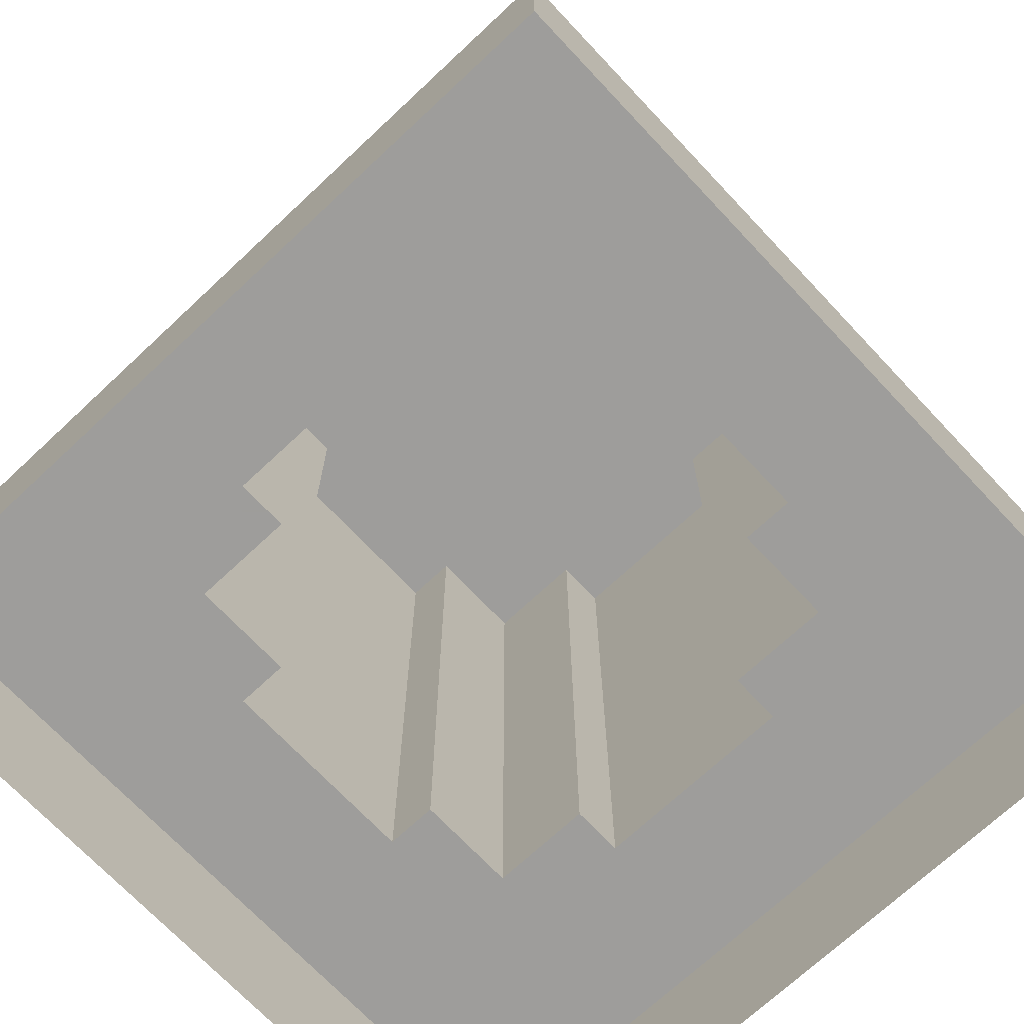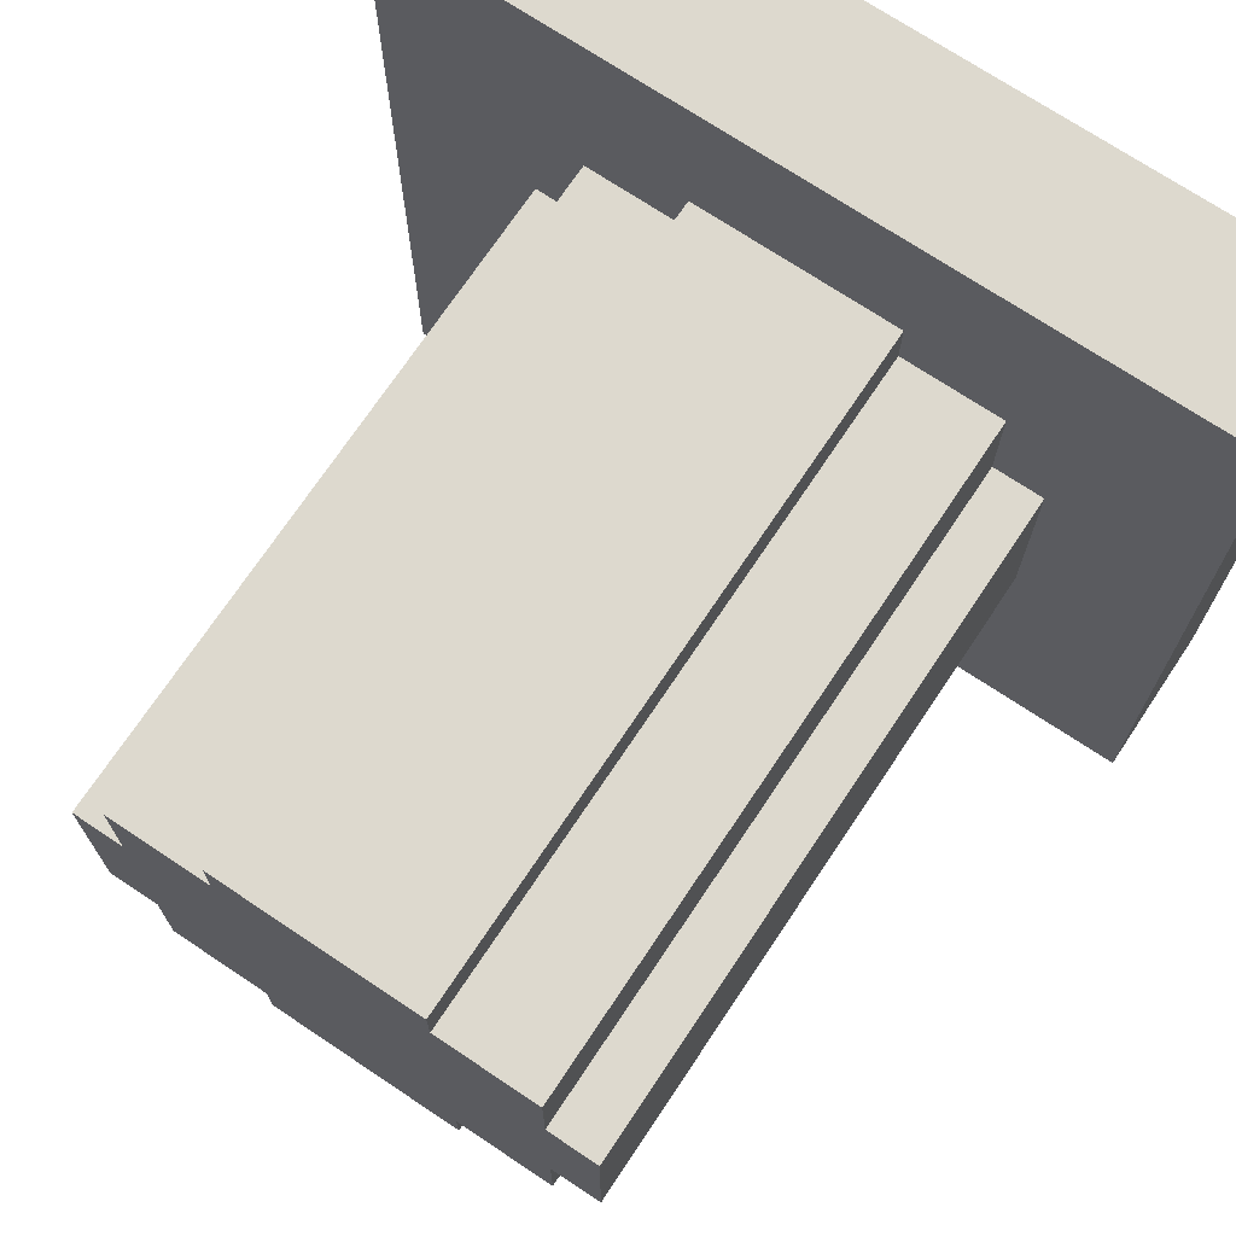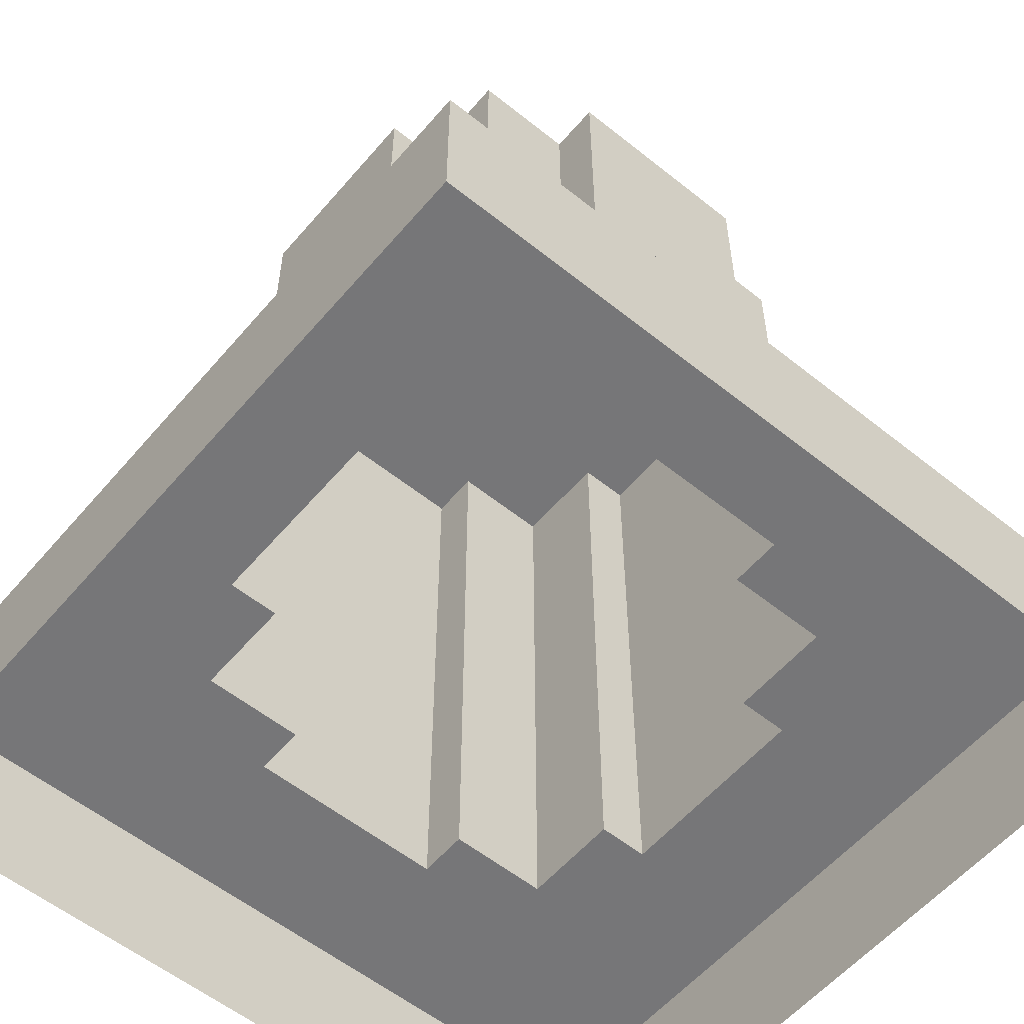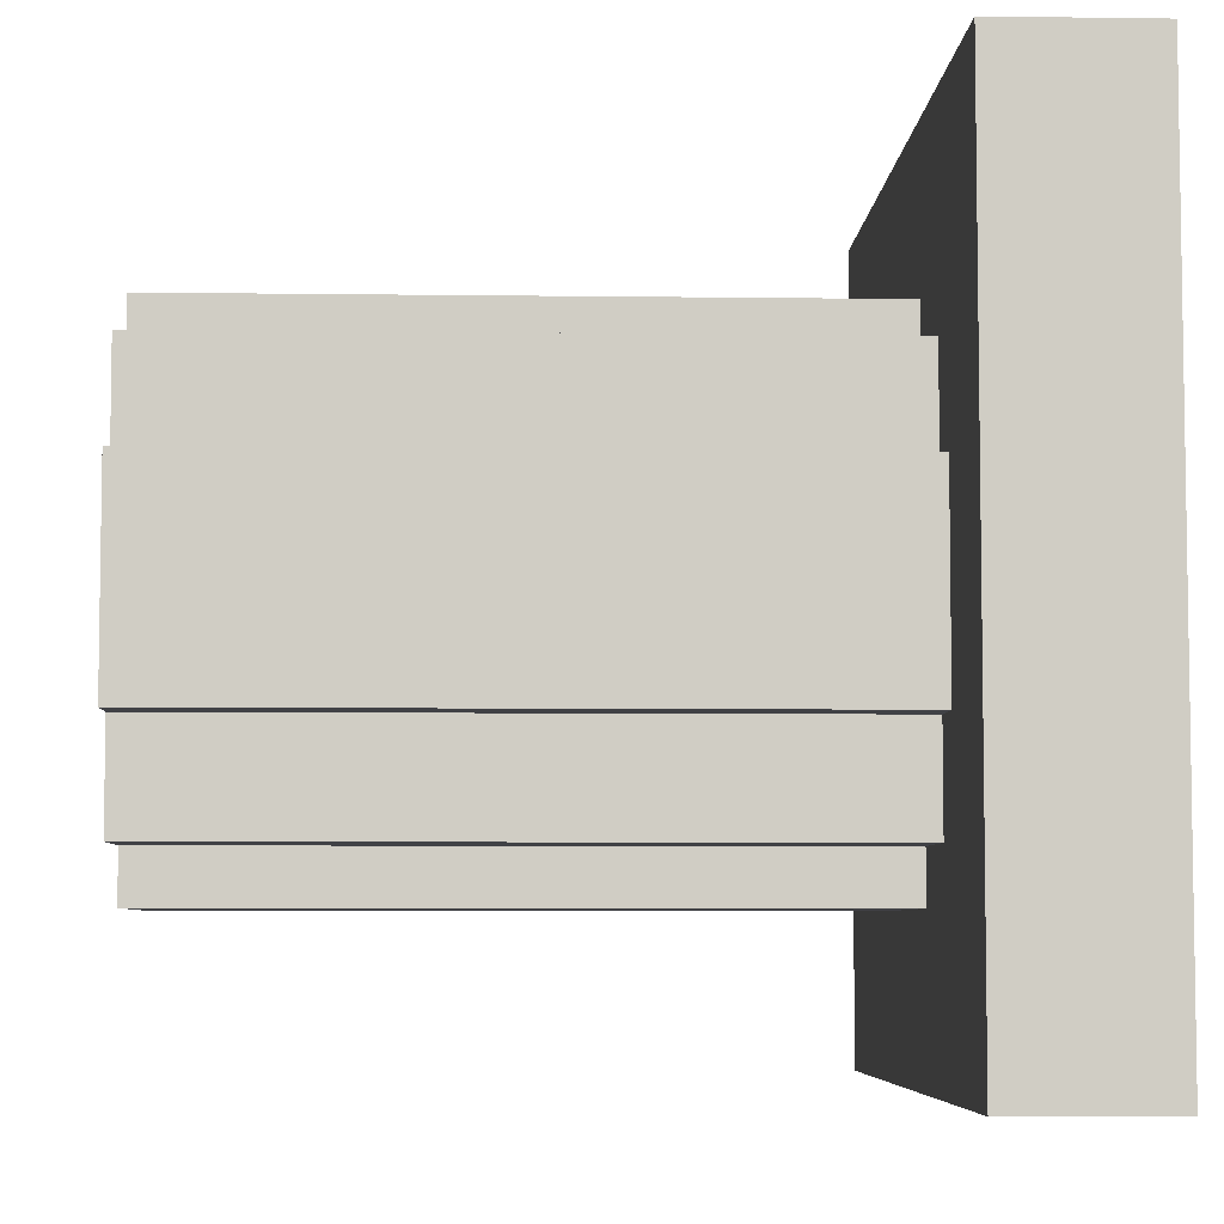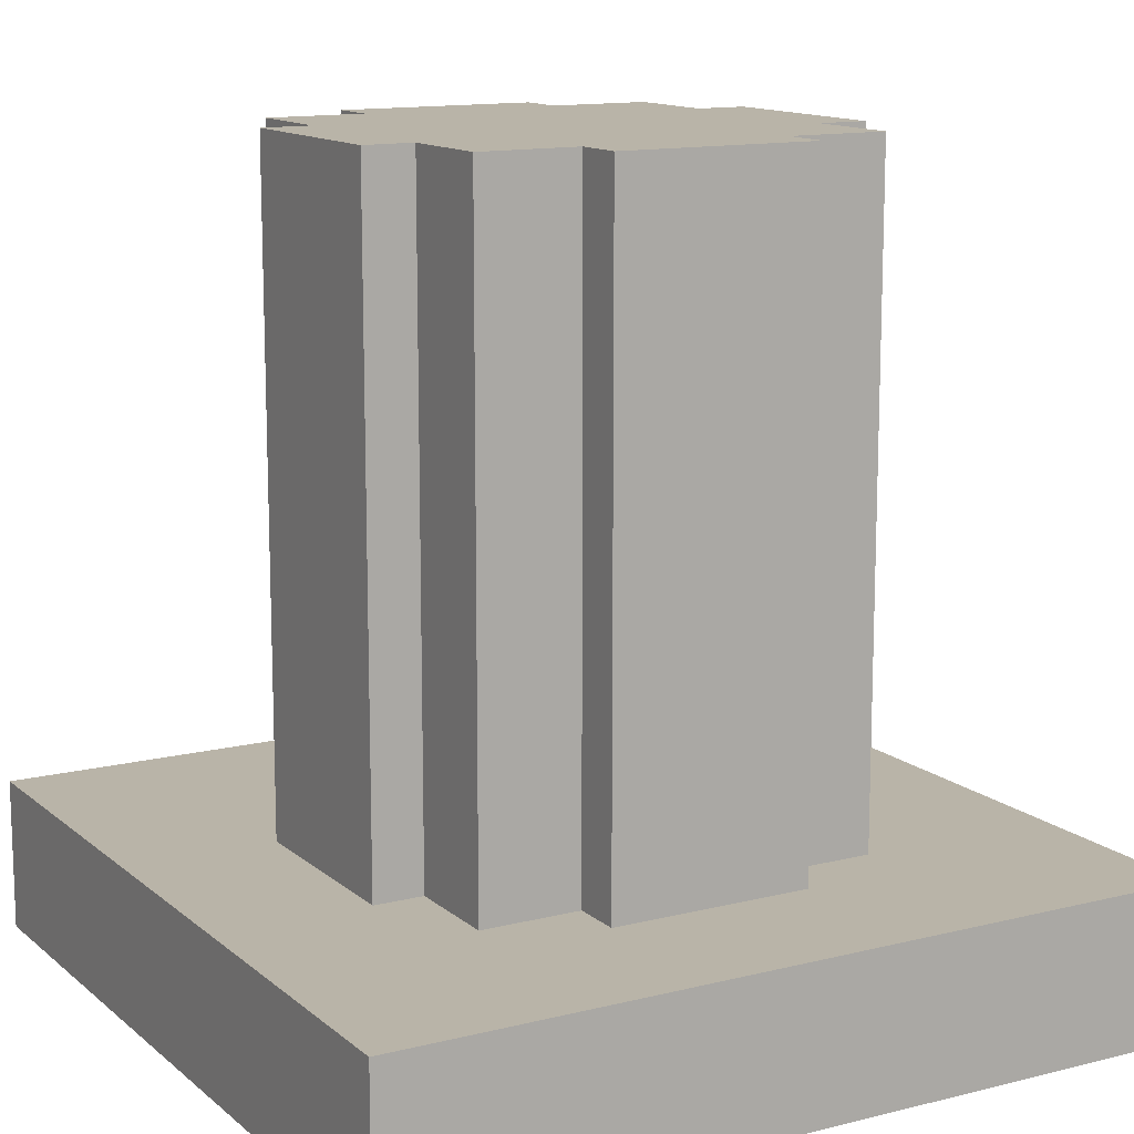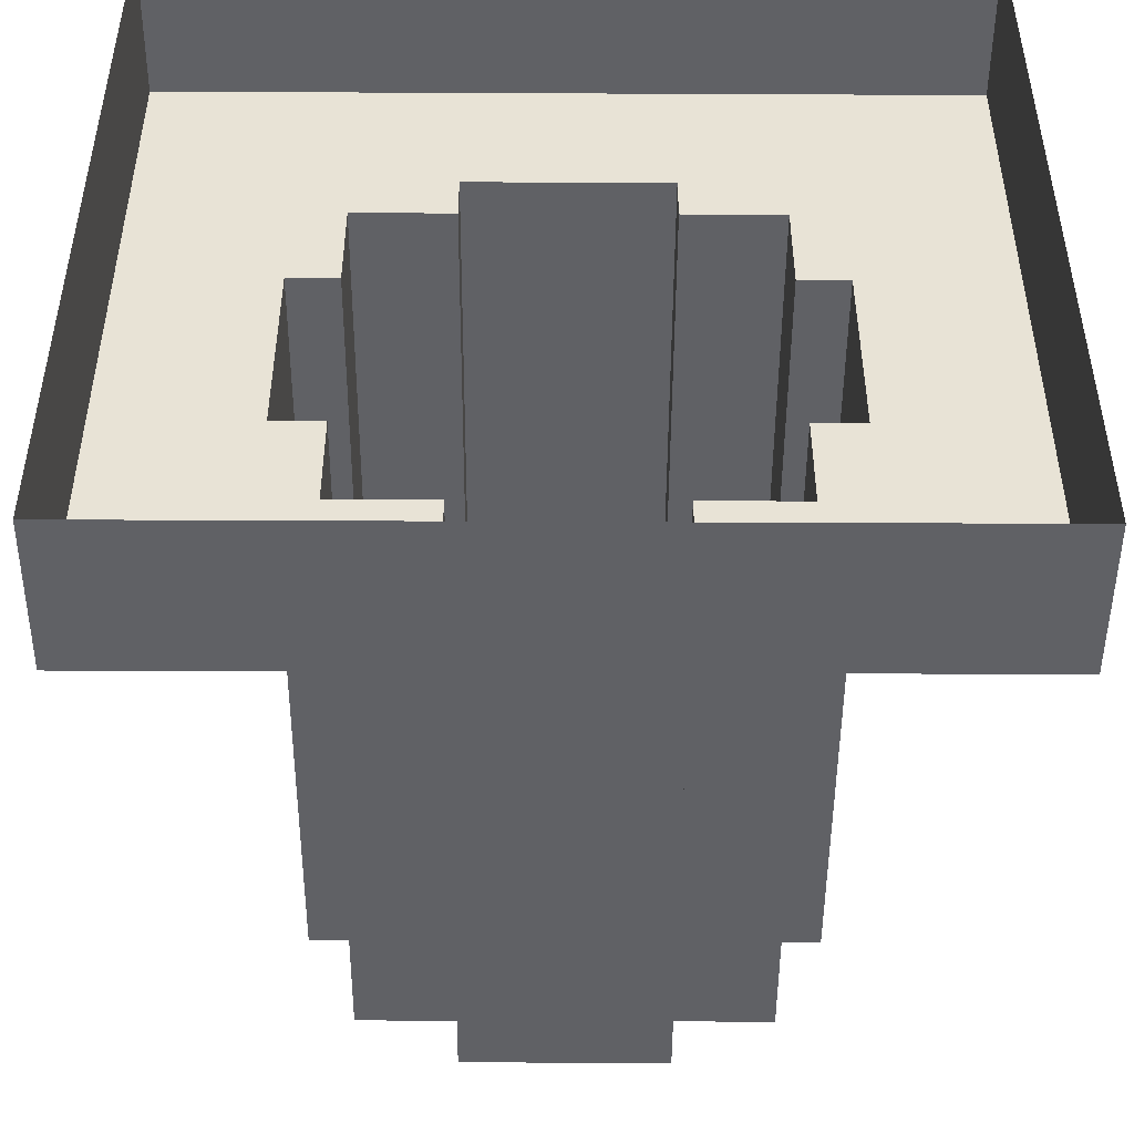
<metadata>
{"format":"obj","ext":"obj","renderer":"f3d","projection":"perspective","resolution":1024,"background":"white","views":[{"elev":-70.4,"azim":-46.8,"up":"+Y"},{"elev":71.8,"azim":-146.3,"up":"+Z"},{"elev":-56.9,"azim":140.1,"up":"+Y"},{"elev":-5.9,"azim":-92.4,"up":"+Z"},{"elev":13.1,"azim":60.2,"up":"+Y"},{"elev":-48.3,"azim":-0.3,"up":"+Z"}]}
</metadata>
<code>
o Cube_Cube.001
v 8 0 -8
v 8 3 -8
v 8 0 8
v 8 3 8
v -8 0 -8
v -8 3 -8
v -8 0 8
v -8 3 8
v -2 3 -4
v -2 16 -4
v -2 16 -5
v -2 3 -5
v -4 3 -4
v 5 3 -2
v 5 16 2
v 5 3 2
v 2 16 -5
v 2 3 -5
v -4 3 -2
v -4 16 -2
v 4 3 -2
v 4 16 -2
v -4 3 2
v -5 16 2
v -5 3 2
v -4 3 4
v -4 16 2
v 4 16 2
v 4 3 2
v 2 3 5
v -2 16 5
v -2 3 5
v -2 3 4
v -2 16 4
v -5 3 -2
v -5 16 -2
v 4 3 4
v 2 16 4
v 2 3 4
v 4 3 -4
v 2 3 -4
v 2 16 -4
v 4 16 4
v -4 16 4
v -4 16 -4
v 4 16 -4
v 5 16 -2
v 2 16 5
f 2 3 1
f 4 7 3
f 8 5 7
f 6 1 5
f 9 10 11
f 9 11 12
f 13 10 9
f 14 15 16
f 12 17 18
f 13 19 20
f 14 21 22
f 23 24 25
f 26 27 23
f 16 28 29
f 30 31 32
f 26 33 34
f 19 35 36
f 37 38 39
f 30 39 38
f 37 29 28
f 32 34 33
f 40 22 21
f 25 36 35
f 40 41 42
f 41 18 17
f 43 28 38
f 44 34 27
f 45 20 10
f 46 42 22
f 15 47 28
f 47 22 28
f 31 48 34
f 48 38 34
f 20 36 24
f 24 27 20
f 11 42 17
f 10 42 11
f 34 38 27
f 38 28 27
f 42 10 22
f 10 20 22
f 27 28 20
f 22 20 28
f 13 45 10
f 14 47 15
f 12 11 17
f 13 20 45
f 14 22 47
f 23 27 24
f 26 44 27
f 16 15 28
f 30 48 31
f 26 34 44
f 19 36 20
f 37 43 38
f 30 38 48
f 37 28 43
f 32 31 34
f 40 46 22
f 25 24 36
f 40 42 46
f 41 17 42
f 12 13 9
f 12 6 13
f 19 13 35
f 25 26 23
f 33 26 32
f 39 30 37
f 29 37 16
f 21 14 40
f 41 40 18
f 2 18 40
f 18 2 12
f 6 12 2
f 40 14 2
f 4 14 16
f 2 14 4
f 16 37 4
f 30 4 37
f 32 8 30
f 4 30 8
f 32 26 8
f 26 25 8
f 35 6 25
f 8 25 6
f 6 35 13
f 2 4 3
f 4 8 7
f 8 6 5
f 6 2 1

</code>
